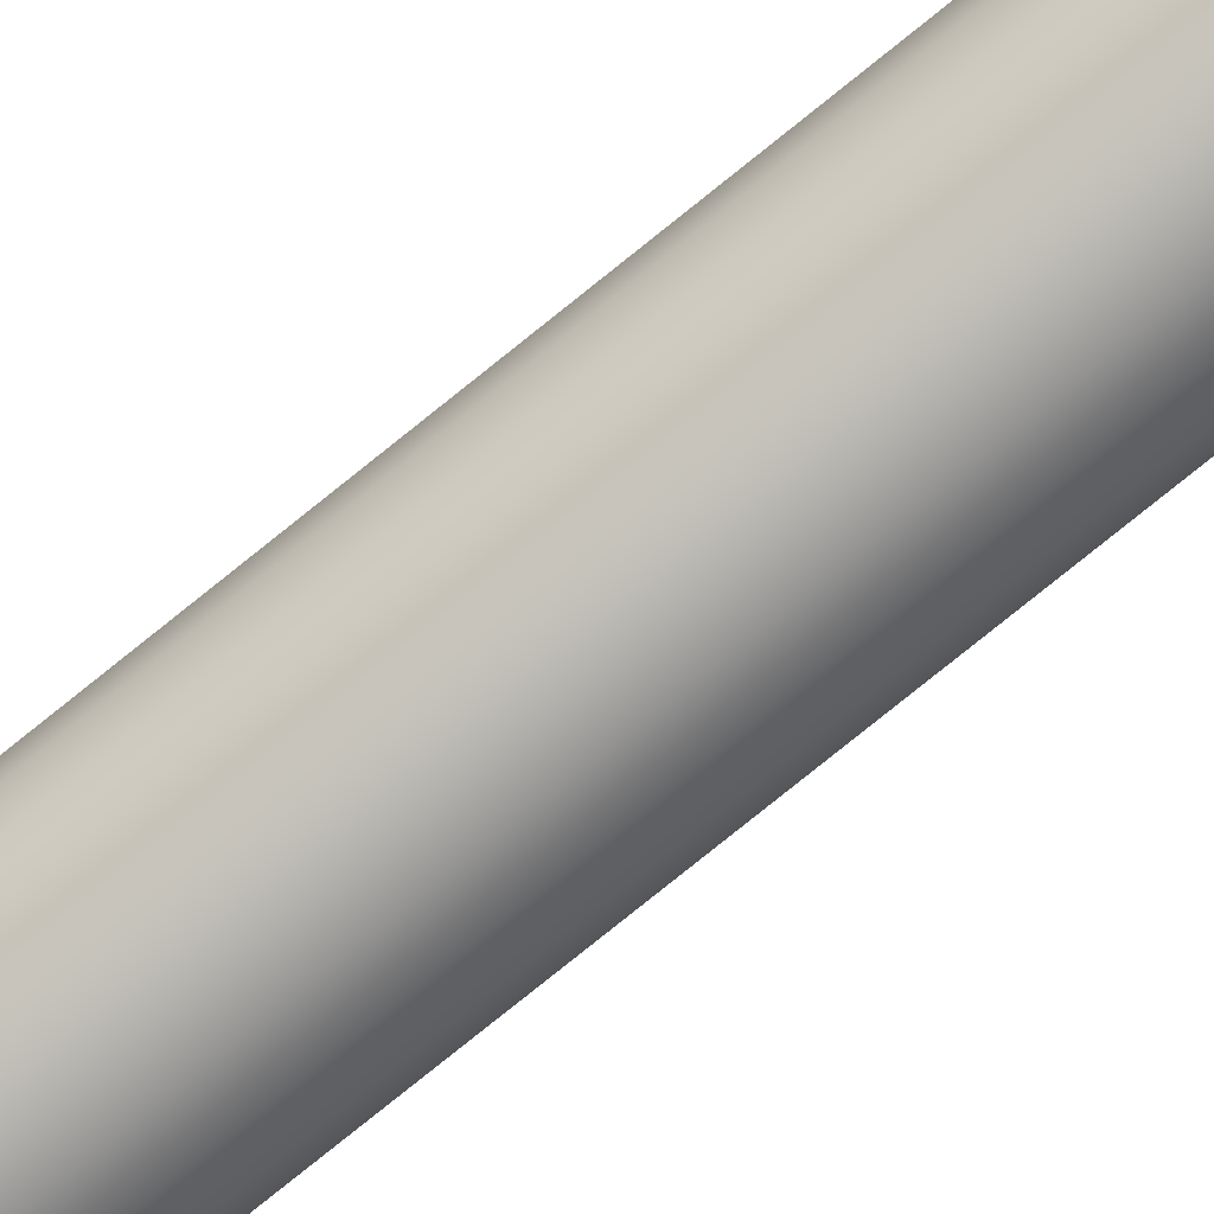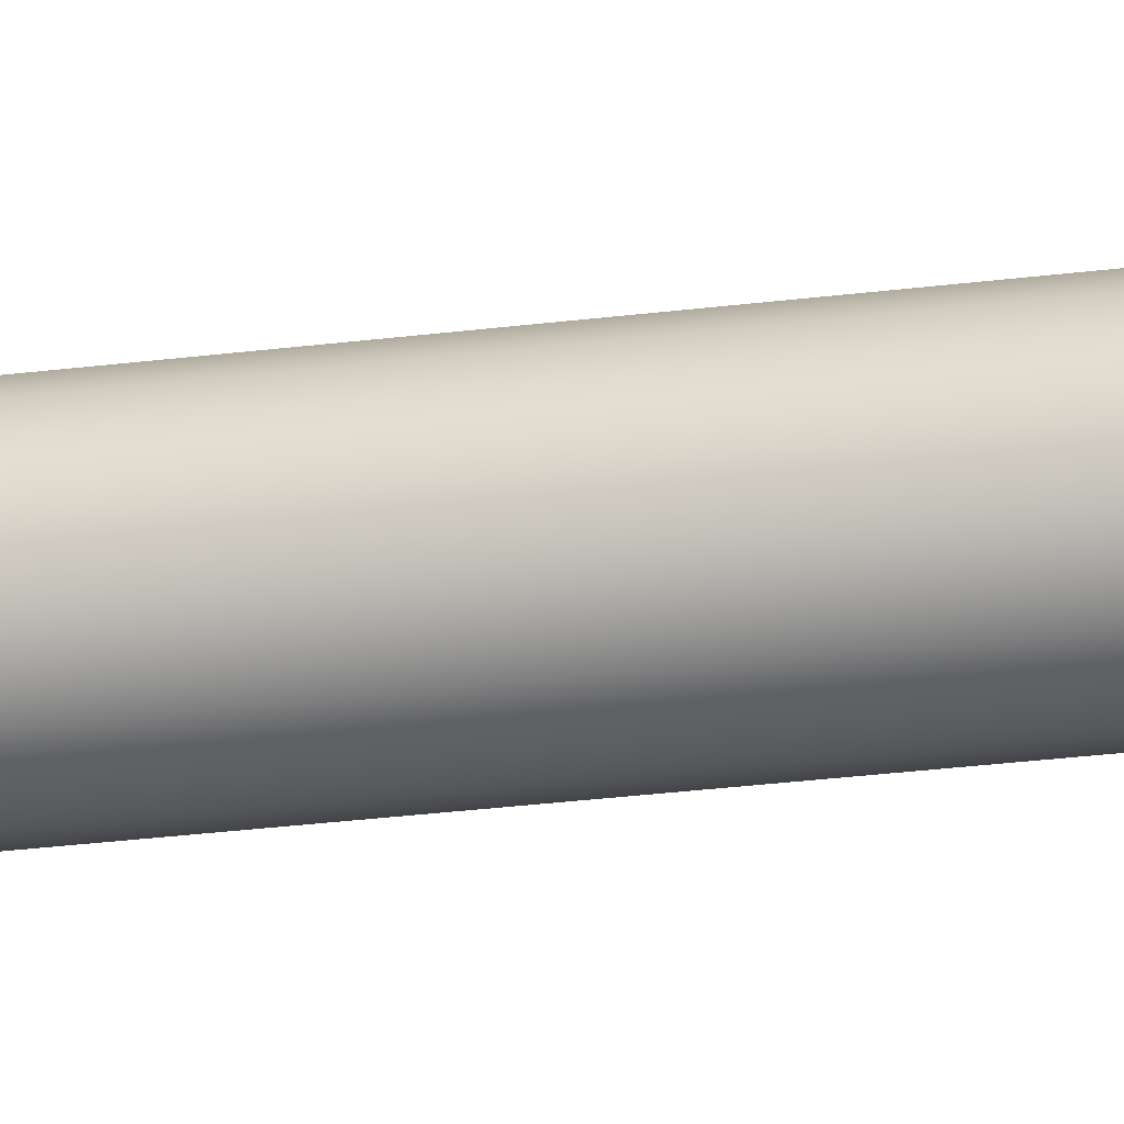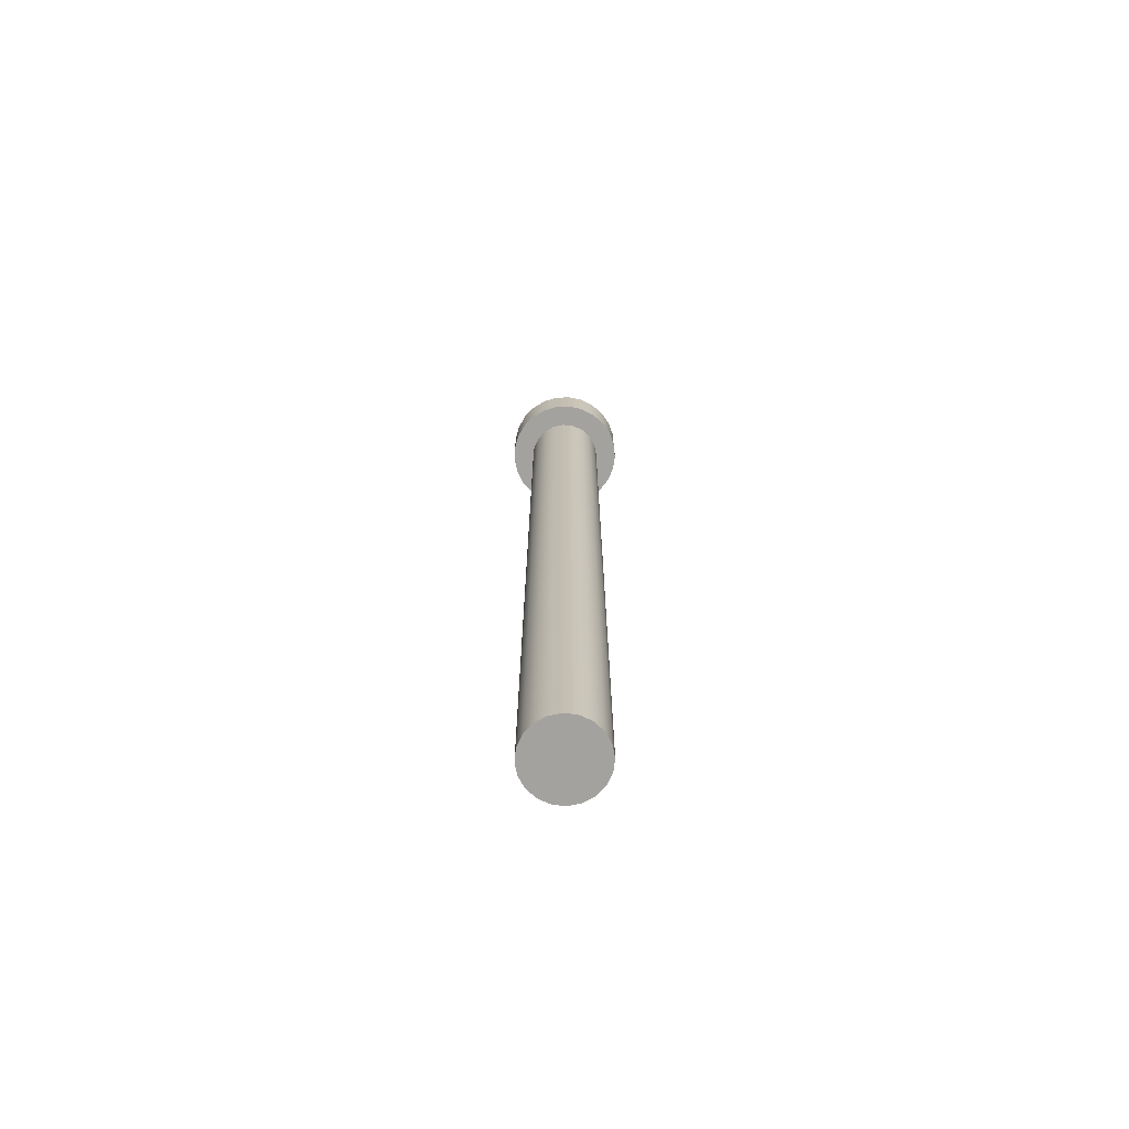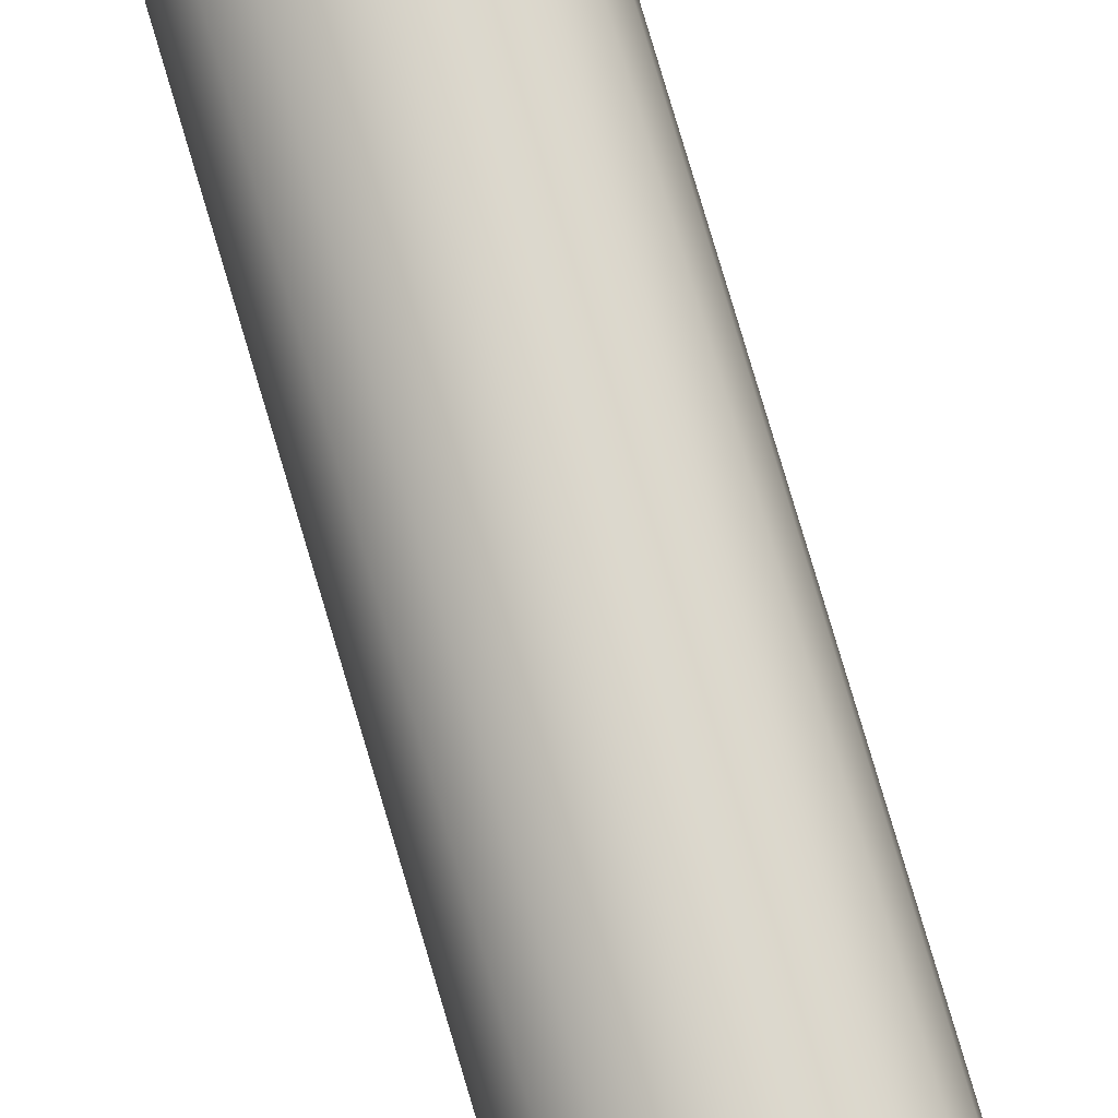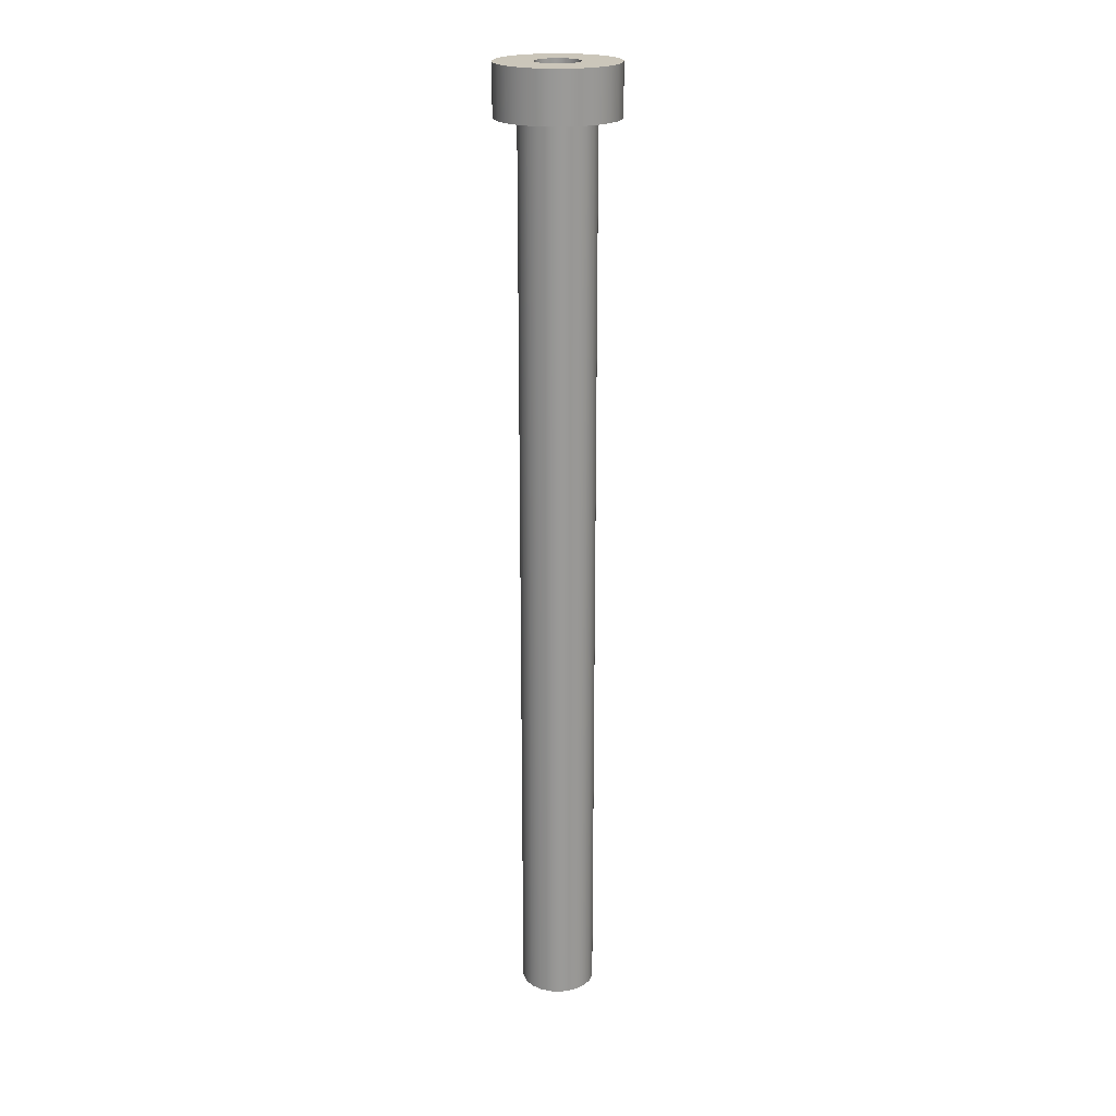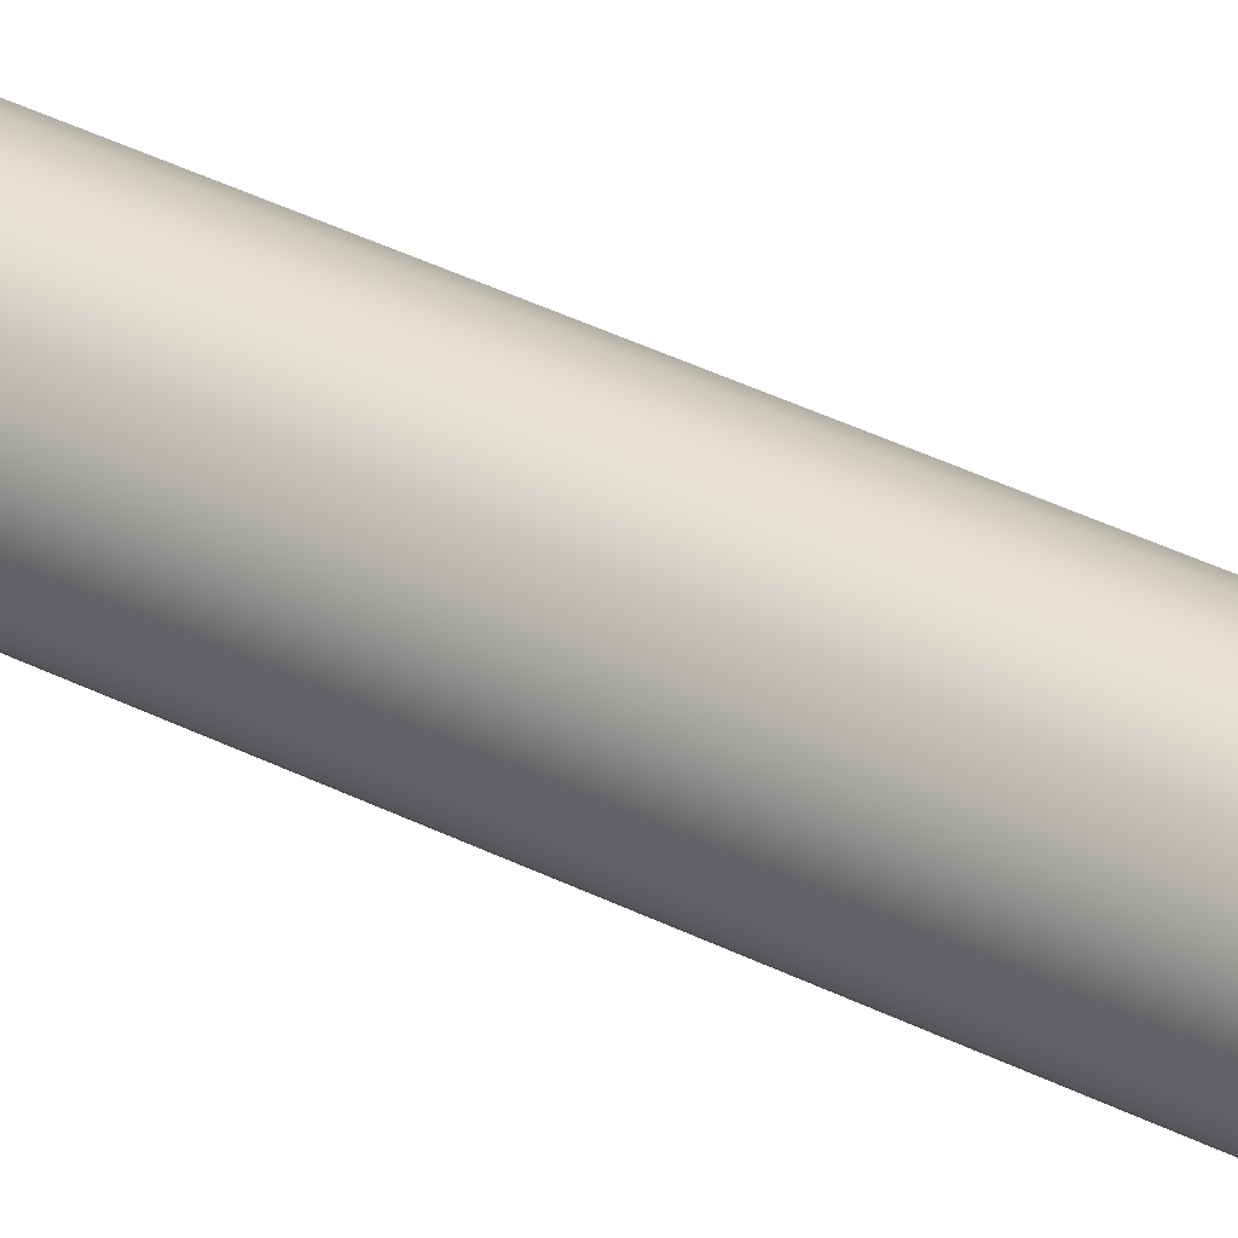
<metadata>
{"format":"obj","ext":"obj","renderer":"f3d","projection":"perspective","resolution":1024,"background":"white","views":[{"elev":-80.0,"azim":-51.3,"up":"+Z"},{"elev":-25.5,"azim":-78.0,"up":"+Z"},{"elev":-72.4,"azim":-159.5,"up":"+Y"},{"elev":75.7,"azim":163.7,"up":"+Z"},{"elev":21.1,"azim":-61.1,"up":"+Y"},{"elev":37.0,"azim":-56.6,"up":"+Z"}]}
</metadata>
<code>
v 0.381 5.779 -4.666e-17
v 0.369 5.779 -0.09475
v 0.3339 5.779 -0.1835
v 0.2777 5.779 -0.2608
v 0.2042 5.779 -0.3217
v 0.1177 5.779 -0.3624
v 0.02392 5.779 -0.3802
v -0.07139 5.779 -0.3743
v -0.1622 5.779 -0.3447
v -0.2429 5.779 -0.2936
v -0.3082 5.779 -0.2239
v -0.3542 5.779 -0.1403
v -0.378 5.779 -0.04775
v -0.378 5.779 0.04775
v -0.3542 5.779 0.1403
v -0.3082 5.779 0.2239
v -0.2429 5.779 0.2936
v -0.1622 5.779 0.3447
v -0.07139 5.779 0.3743
v 0.02392 5.779 0.3802
v 0.1177 5.779 0.3624
v 0.2042 5.779 0.3217
v 0.2777 5.779 0.2608
v 0.3339 5.779 0.1835
v 0.369 5.779 0.09475
v 0.381 6.096 -4.666e-17
v 0.369 6.096 0.09475
v 0.3339 6.096 0.1835
v 0.2777 6.096 0.2608
v 0.2042 6.096 0.3217
v 0.1177 6.096 0.3624
v 0.02392 6.096 0.3802
v -0.07139 6.096 0.3743
v -0.1622 6.096 0.3447
v -0.2429 6.096 0.2936
v -0.3082 6.096 0.2239
v -0.3542 6.096 0.1403
v -0.378 6.096 0.04775
v -0.378 6.096 -0.04775
v -0.3542 6.096 -0.1403
v -0.3082 6.096 -0.2239
v -0.2429 6.096 -0.2936
v -0.1622 6.096 -0.3447
v -0.07139 6.096 -0.3743
v 0.02392 6.096 -0.3802
v 0.1177 6.096 -0.3624
v 0.2042 6.096 -0.3217
v 0.2777 6.096 -0.2608
v 0.3339 6.096 -0.1835
v 0.369 6.096 -0.09475
v 0.381 6.096 -4.666e-17
v 0.381 5.779 -4.666e-17
v 0.2381 5.779 -2.916e-17
v 0.2265 5.779 -0.07358
v 0.1926 5.779 -0.14
v 0.14 5.779 -0.1926
v 0.07358 5.779 -0.2265
v -4.374e-17 5.779 -0.2381
v -0.07358 5.779 -0.2265
v -0.14 5.779 -0.1926
v -0.1926 5.779 -0.14
v -0.2265 5.779 -0.07358
v -0.2381 5.779 2.916e-17
v -0.2265 5.779 0.07358
v -0.1926 5.779 0.14
v -0.14 5.779 0.1926
v -0.07358 5.779 0.2265
v 6.746e-17 5.779 0.2381
v 0.07358 5.779 0.2265
v 0.14 5.779 0.1926
v 0.1926 5.779 0.14
v 0.2265 5.779 0.07358
v 0.381 5.779 -4.666e-17
v 0.369 5.779 0.09475
v 0.3339 5.779 0.1835
v 0.2777 5.779 0.2608
v 0.2042 5.779 0.3217
v 0.1177 5.779 0.3624
v 0.02392 5.779 0.3802
v -0.07139 5.779 0.3743
v -0.1622 5.779 0.3447
v -0.2429 5.779 0.2936
v -0.3082 5.779 0.2239
v -0.3542 5.779 0.1403
v -0.378 5.779 0.04775
v -0.378 5.779 -0.04775
v -0.3542 5.779 -0.1403
v -0.3082 5.779 -0.2239
v -0.2429 5.779 -0.2936
v -0.1622 5.779 -0.3447
v -0.07139 5.779 -0.3743
v 0.02392 5.779 -0.3802
v 0.1177 5.779 -0.3624
v 0.2042 5.779 -0.3217
v 0.2777 5.779 -0.2608
v 0.3339 5.779 -0.1835
v 0.369 5.779 -0.09475
v 0.1397 1.651 -1.711e-17
v 0.1291 1.651 0.05346
v 0.09878 1.651 0.09878
v 0.05346 1.651 0.1291
v -8.554e-18 1.651 0.1397
v -0.05346 1.651 0.1291
v -0.09878 1.651 0.09878
v -0.1291 1.651 0.05346
v -0.1397 1.651 0
v -0.1291 1.651 -0.05346
v -0.09878 1.651 -0.09878
v -0.05346 1.651 -0.1291
v -8.554e-18 1.651 -0.1397
v 0.05346 1.651 -0.1291
v 0.09878 1.651 -0.09878
v 0.1291 1.651 -0.05346
v 0.1397 6.096 -1.711e-17
v 0.1291 6.096 -0.05346
v 0.09878 6.096 -0.09878
v 0.05346 6.096 -0.1291
v -8.554e-18 6.096 -0.1397
v -0.05346 6.096 -0.1291
v -0.09878 6.096 -0.09878
v -0.1291 6.096 -0.05346
v -0.1397 6.096 0
v -0.1291 6.096 0.05346
v -0.09878 6.096 0.09878
v -0.05346 6.096 0.1291
v -8.554e-18 6.096 0.1397
v 0.05346 6.096 0.1291
v 0.09878 6.096 0.09878
v 0.1291 6.096 0.05346
v 0.1397 1.651 -1.711e-17
v 0.1397 6.096 -1.711e-17
v 0.1397 1.651 -1.711e-17
v 0.1291 1.651 -0.05346
v 0.09878 1.651 -0.09878
v 0.05346 1.651 -0.1291
v -8.554e-18 1.651 -0.1397
v -0.05346 1.651 -0.1291
v -0.09878 1.651 -0.09878
v -0.1291 1.651 -0.05346
v -0.1397 1.651 0
v -0.1291 1.651 0.05346
v -0.09878 1.651 0.09878
v -0.05346 1.651 0.1291
v -8.554e-18 1.651 0.1397
v 0.05346 1.651 0.1291
v 0.09878 1.651 0.09878
v 0.1291 1.651 0.05346
v 0.2381 5.779 -2.916e-17
v 0.2265 5.779 0.07358
v 0.1926 5.779 0.14
v 0.14 5.779 0.1926
v 0.07358 5.779 0.2265
v 6.746e-17 5.779 0.2381
v -0.07358 5.779 0.2265
v -0.14 5.779 0.1926
v -0.1926 5.779 0.14
v -0.2265 5.779 0.07358
v -0.2381 5.779 2.916e-17
v -0.2265 5.779 -0.07358
v -0.1926 5.779 -0.14
v -0.14 5.779 -0.1926
v -0.07358 5.779 -0.2265
v -4.374e-17 5.779 -0.2381
v 0.07358 5.779 -0.2265
v 0.14 5.779 -0.1926
v 0.1926 5.779 -0.14
v 0.2265 5.779 -0.07358
v -0.2381 0 2.916e-17
v -0.2265 0 0.07358
v -0.1926 0 0.14
v -0.14 0 0.1926
v -0.07358 0 0.2265
v 1.458e-17 0 0.2381
v 0.07358 0 0.2265
v 0.14 0 0.1926
v 0.1926 0 0.14
v 0.2265 0 0.07358
v 0.2381 0 0
v 0.2265 0 -0.07358
v 0.1926 0 -0.14
v 0.14 0 -0.1926
v 0.07358 0 -0.2265
v 1.458e-17 0 -0.2381
v -0.07358 0 -0.2265
v -0.14 0 -0.1926
v -0.1926 0 -0.14
v -0.2265 0 -0.07358
v -0.2381 0 2.916e-17
v -0.2381 5.779 2.916e-17
v 0.381 6.096 -4.666e-17
v 0.369 6.096 -0.09475
v 0.3339 6.096 -0.1835
v 0.2777 6.096 -0.2608
v 0.2042 6.096 -0.3217
v 0.1177 6.096 -0.3624
v 0.02392 6.096 -0.3802
v -0.07139 6.096 -0.3743
v -0.1622 6.096 -0.3447
v -0.2429 6.096 -0.2936
v -0.3082 6.096 -0.2239
v -0.3542 6.096 -0.1403
v -0.378 6.096 -0.04775
v -0.378 6.096 0.04775
v -0.3542 6.096 0.1403
v -0.3082 6.096 0.2239
v -0.2429 6.096 0.2936
v -0.1622 6.096 0.3447
v -0.07139 6.096 0.3743
v 0.02392 6.096 0.3802
v 0.1177 6.096 0.3624
v 0.2042 6.096 0.3217
v 0.2777 6.096 0.2608
v 0.3339 6.096 0.1835
v 0.369 6.096 0.09475
v 0.1397 6.096 -1.711e-17
v 0.1291 6.096 0.05346
v 0.09878 6.096 0.09878
v 0.05346 6.096 0.1291
v -8.554e-18 6.096 0.1397
v -0.05346 6.096 0.1291
v -0.09878 6.096 0.09878
v -0.1291 6.096 0.05346
v -0.1397 6.096 0
v -0.1291 6.096 -0.05346
v -0.09878 6.096 -0.09878
v -0.05346 6.096 -0.1291
v -8.554e-18 6.096 -0.1397
v 0.05346 6.096 -0.1291
v 0.09878 6.096 -0.09878
v 0.1291 6.096 -0.05346
v -0.2381 0 2.916e-17
v -0.2265 0 -0.07358
v -0.1926 0 -0.14
v -0.14 0 -0.1926
v -0.07358 0 -0.2265
v 1.458e-17 0 -0.2381
v 0.07358 0 -0.2265
v 0.14 0 -0.1926
v 0.1926 0 -0.14
v 0.2265 0 -0.07358
v 0.2381 0 0
v 0.2265 0 0.07358
v 0.1926 0 0.14
v 0.14 0 0.1926
v 0.07358 0 0.2265
v 1.458e-17 0 0.2381
v -0.07358 0 0.2265
v -0.14 0 0.1926
v -0.1926 0 0.14
v -0.2265 0 0.07358
g f36d6cbe-e330-11ea-8830-54bf646e7e1f
f 2 50 1
f 1 50 51
f 52 26 25
f 25 26 27
f 25 27 24
f 24 27 28
f 24 28 23
f 23 28 29
f 23 29 22
f 22 29 30
f 22 30 21
f 21 30 31
f 21 31 20
f 20 31 32
f 20 32 19
f 19 32 33
f 19 33 18
f 18 33 34
f 18 34 17
f 17 34 35
f 17 35 16
f 16 35 36
f 16 36 15
f 15 36 37
f 15 37 14
f 14 37 38
f 14 38 13
f 13 38 39
f 13 39 12
f 12 39 40
f 12 40 11
f 11 40 41
f 11 41 10
f 10 41 42
f 10 42 9
f 9 42 43
f 9 43 8
f 8 43 44
f 8 44 7
f 7 44 45
f 7 45 6
f 6 45 46
f 6 46 5
f 5 46 47
f 5 47 4
f 4 47 48
f 4 48 3
f 3 48 49
f 3 49 2
f 2 49 50
g f3753474-e330-11ea-bb07-54bf646e7e1f
f 54 97 53
f 53 97 73
f 53 73 74
f 97 54 96
f 96 54 55
f 96 55 95
f 95 55 56
f 95 56 94
f 94 56 57
f 94 57 93
f 93 57 92
f 92 57 58
f 92 58 91
f 91 58 59
f 91 59 90
f 90 59 60
f 90 60 89
f 89 60 61
f 89 61 88
f 88 61 87
f 87 61 62
f 87 62 86
f 86 62 63
f 86 63 85
f 85 63 64
f 85 64 84
f 84 64 65
f 84 65 83
f 83 65 82
f 82 65 66
f 82 66 81
f 81 66 67
f 81 67 80
f 80 67 68
f 80 68 79
f 79 68 69
f 79 69 78
f 78 69 77
f 77 69 70
f 77 70 76
f 76 70 71
f 76 71 75
f 75 71 72
f 75 72 74
f 74 72 53
g f3090a38-e330-11ea-ab05-54bf646e7e1f
f 99 129 98
f 98 129 131
f 130 114 113
f 113 114 115
f 113 115 116
f 99 100 129
f 129 100 128
f 128 100 101
f 128 101 127
f 127 101 102
f 127 102 126
f 126 102 103
f 126 103 125
f 125 103 104
f 125 104 124
f 124 104 105
f 124 105 123
f 123 105 106
f 123 106 122
f 122 106 107
f 122 107 121
f 121 107 108
f 121 108 120
f 120 108 109
f 120 109 119
f 119 109 110
f 119 110 118
f 118 110 111
f 118 111 117
f 117 111 112
f 117 112 116
f 116 112 113
g f30e3980-e330-11ea-b99c-54bf646e7e1f
f 133 139 132
f 132 139 140
f 132 140 147
f 147 140 141
f 147 141 146
f 146 141 142
f 146 142 145
f 145 142 143
f 145 143 144
f 139 133 138
f 138 133 134
f 138 134 137
f 137 134 135
f 137 135 136
g f2969d66-e330-11ea-858f-54bf646e7e1f
f 149 177 148
f 148 177 178
f 148 178 167
f 167 178 179
f 167 179 166
f 166 179 180
f 166 180 165
f 165 180 181
f 165 181 164
f 164 181 182
f 164 182 163
f 163 182 183
f 163 183 162
f 162 183 184
f 162 184 161
f 161 184 185
f 161 185 160
f 160 185 186
f 160 186 159
f 159 186 187
f 159 187 158
f 158 187 188
f 189 168 157
f 157 168 169
f 157 169 156
f 156 169 170
f 156 170 155
f 155 170 171
f 155 171 154
f 154 171 172
f 154 172 153
f 153 172 173
f 153 173 152
f 152 173 174
f 152 174 151
f 151 174 175
f 151 175 150
f 150 175 176
f 150 176 149
f 149 176 177
g f29d2cd0-e330-11ea-8f8e-54bf646e7e1f
f 214 190 215
f 215 190 191
f 215 191 230
f 230 191 192
f 230 192 229
f 229 192 193
f 229 193 194
f 229 194 228
f 228 194 195
f 228 195 227
f 227 195 196
f 227 196 197
f 227 197 226
f 226 197 198
f 226 198 199
f 226 199 225
f 225 199 200
f 225 200 224
f 224 200 201
f 224 201 202
f 224 202 223
f 223 202 203
f 223 203 222
f 222 203 204
f 222 204 205
f 222 205 221
f 221 205 206
f 221 206 220
f 220 206 207
f 220 207 208
f 220 208 219
f 219 208 209
f 219 209 210
f 219 210 218
f 218 210 211
f 218 211 217
f 217 211 212
f 217 212 213
f 217 213 216
f 216 213 214
f 216 214 215
g f2a40a3a-e330-11ea-b6f9-54bf646e7e1f
f 232 240 231
f 231 240 241
f 231 241 250
f 250 241 242
f 250 242 249
f 249 242 243
f 249 243 248
f 248 243 244
f 248 244 247
f 247 244 245
f 247 245 246
f 240 232 239
f 239 232 233
f 239 233 238
f 238 233 234
f 238 234 237
f 237 234 235
f 237 235 236

</code>
